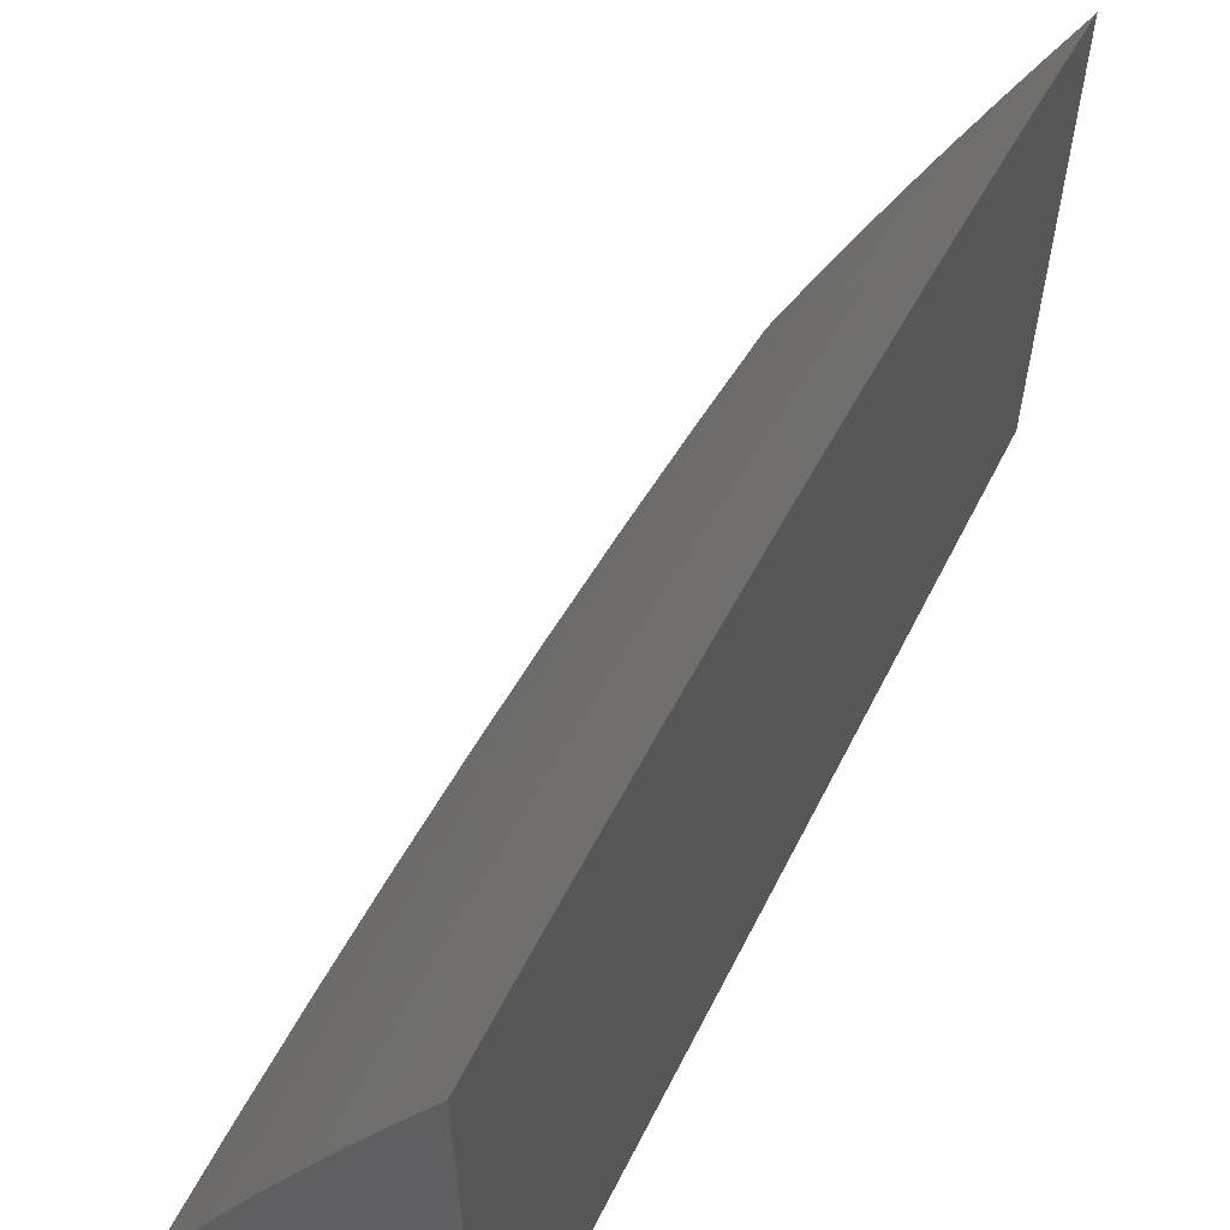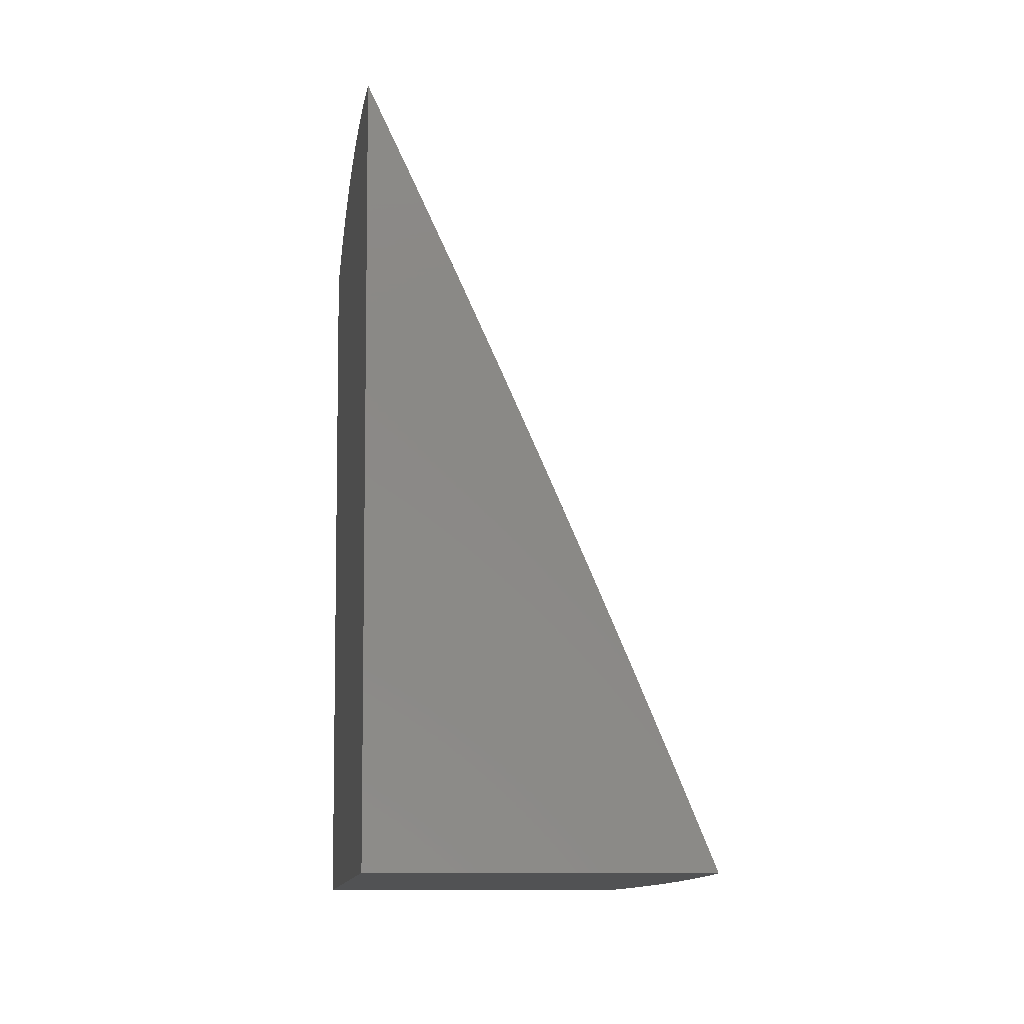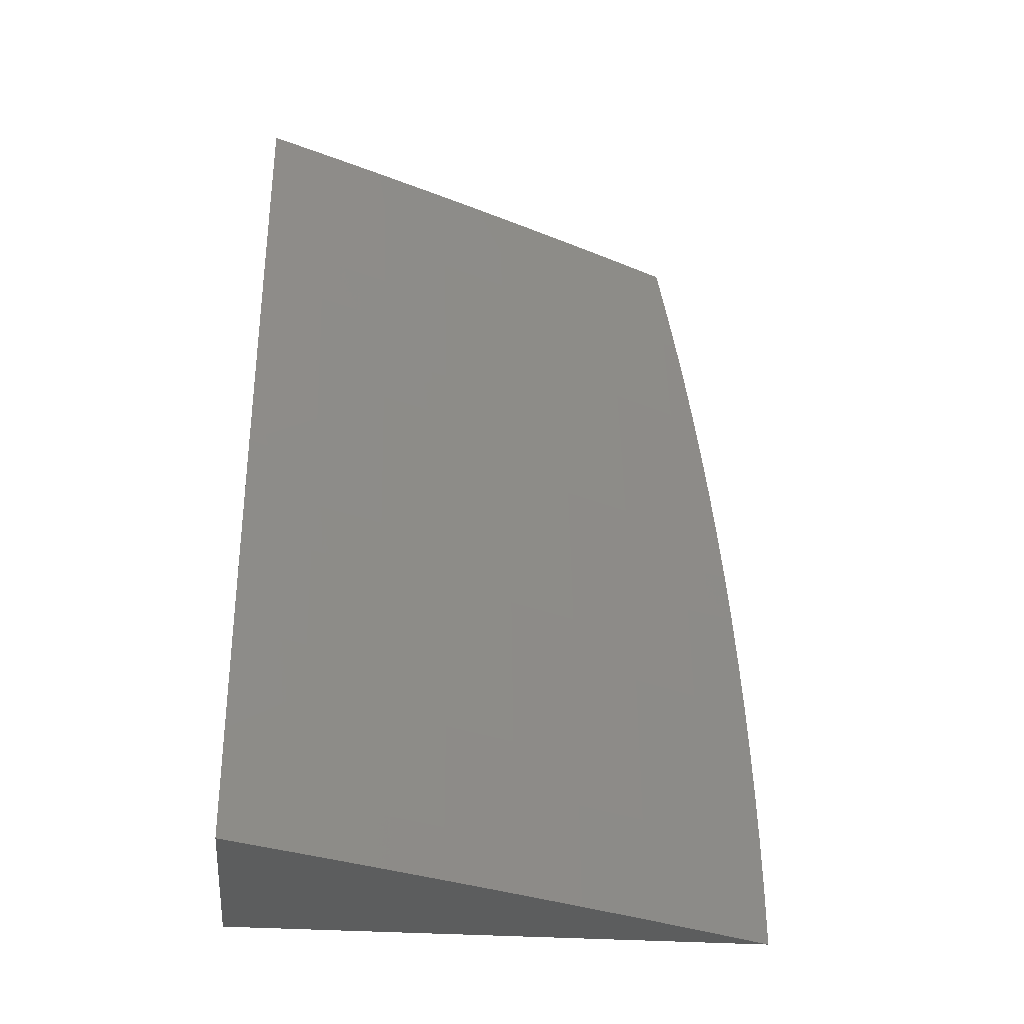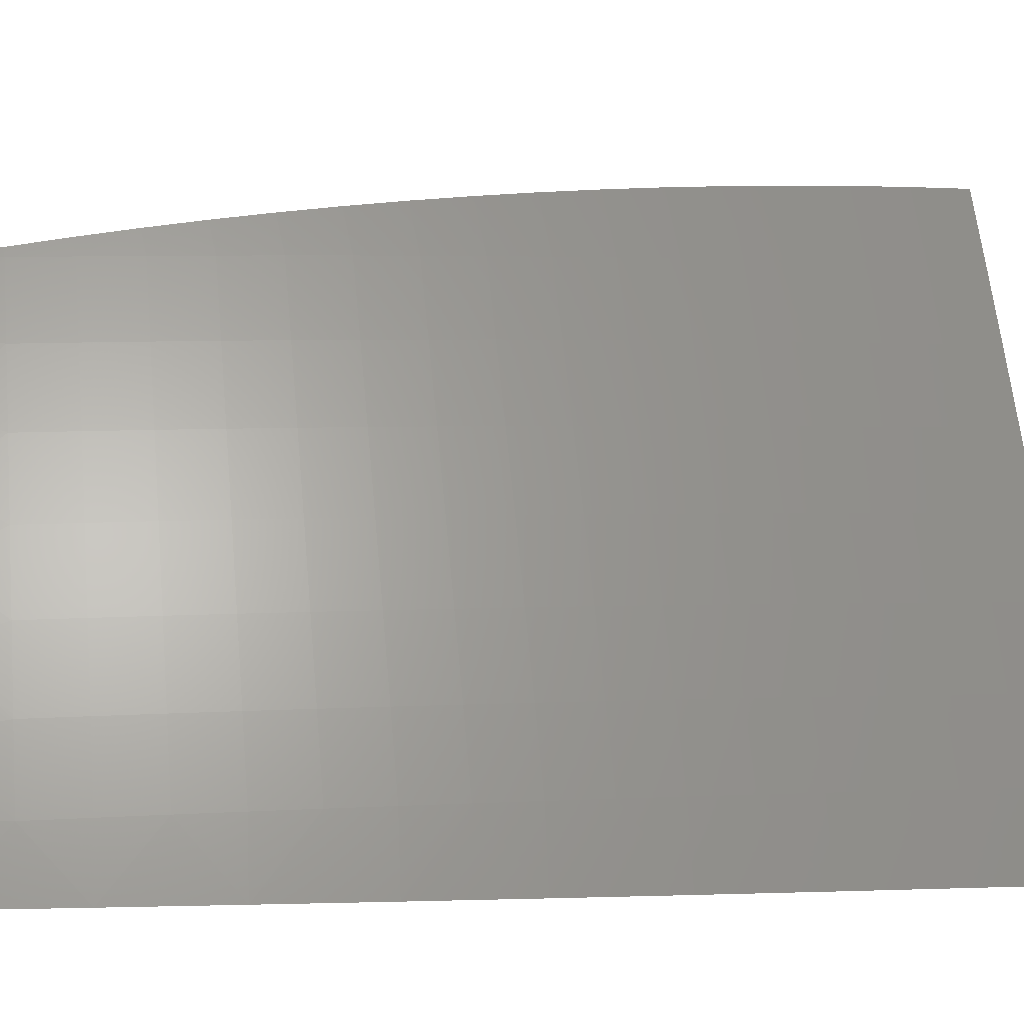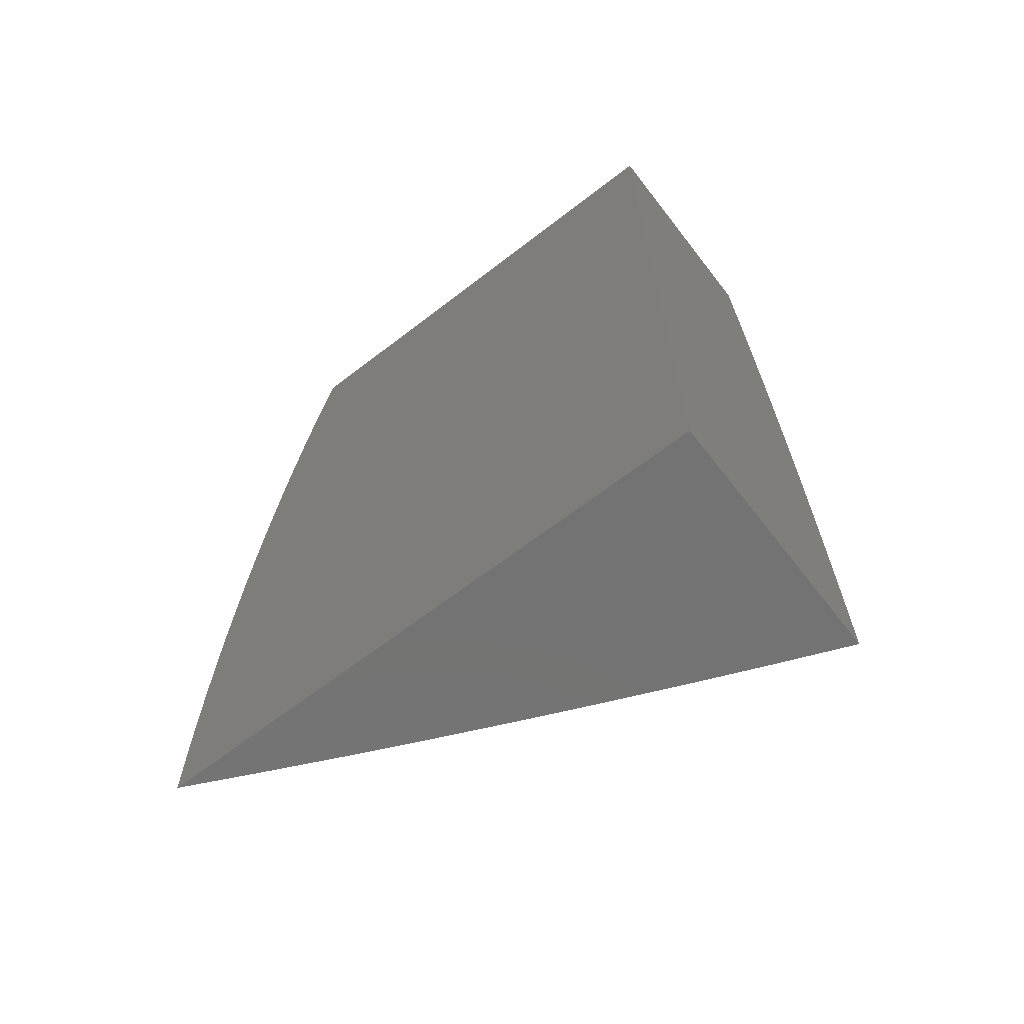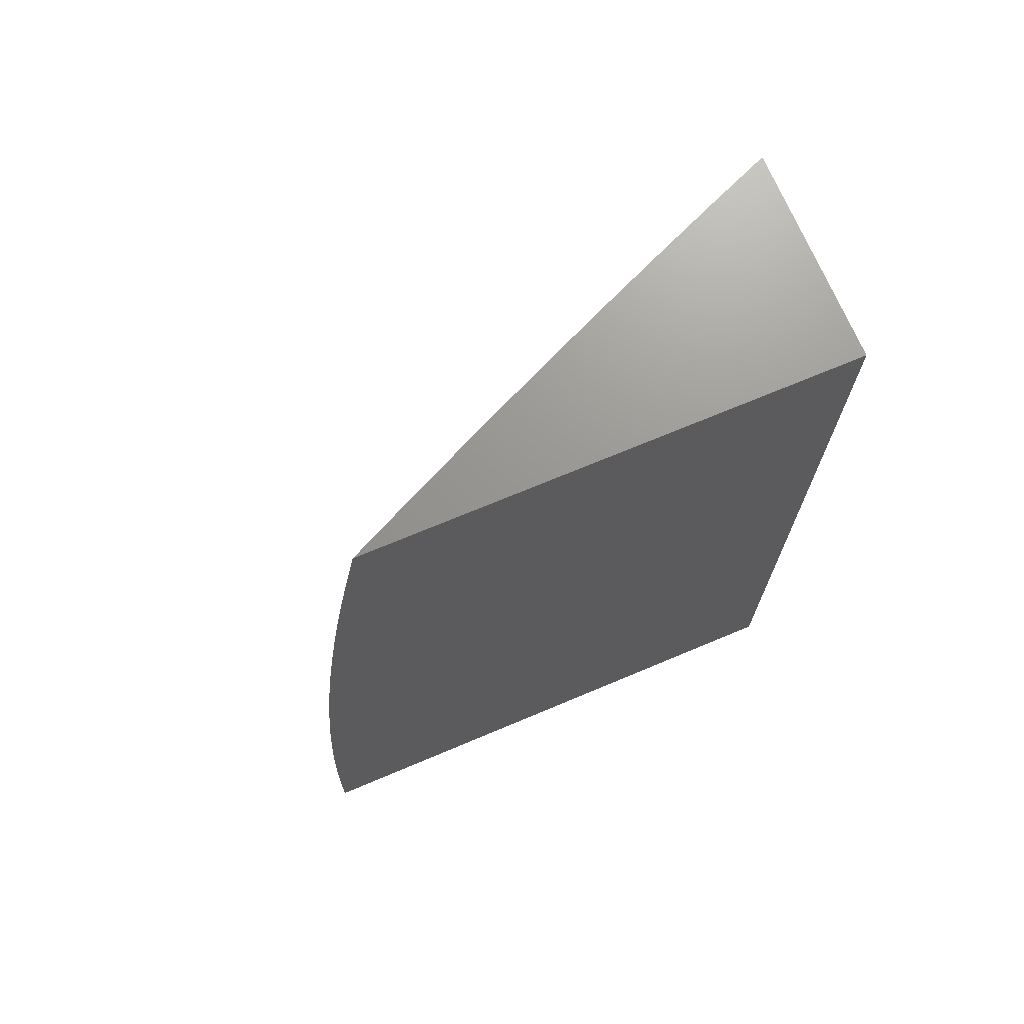
<metadata>
{"format":"stl","ext":"stl","renderer":"f3d","projection":"perspective","resolution":1024,"background":"white","views":[{"elev":59.6,"azim":-153.2,"up":"+Y"},{"elev":-8.7,"azim":-4.9,"up":"+Y"},{"elev":-30.5,"azim":84.0,"up":"+Z"},{"elev":-1.6,"azim":76.4,"up":"+Y"},{"elev":-65.3,"azim":-52.2,"up":"+Z"},{"elev":70.7,"azim":-112.8,"up":"+Z"}]}
</metadata>
<code>
# stl→obj: 147 verts, 290 faces
v 10.29 4 0.1252
v 10.29 4 0
v 10.26 4.083 0.06157
v 10.26 4.083 0
v 10.22 4.164 0.06157
v 10.22 4.165 0
v 10.19 4.246 0.06157
v 10.19 4.247 0
v 10.15 4.328 0.06157
v 10.15 4.329 0
v 10.11 4.409 0.06157
v 10.11 4.41 0
v 10.08 4.491 0.06157
v 10.08 4.491 0
v 10.04 4.572 0.06157
v 10.04 4.572 0
v 10 4.652 0
v 10 4.652 0.06293
v 10.04 4.572 0.1233
v 10.08 4.491 0.1233
v 10.11 4.409 0.1233
v 10.15 4.327 0.1233
v 10.19 4.246 0.1233
v 10.22 4.164 0.1233
v 10.26 4.082 0.1233
v 10.26 4.082 0.1851
v 10.29 4 0.2503
v 10.25 4.082 0.2471
v 10.25 4.081 0.3092
v 10.22 4.163 0.3092
v 10.22 4.162 0.3714
v 10.18 4.244 0.3714
v 10.18 4.243 0.4338
v 10.14 4.324 0.4338
v 10.14 4.324 0.4962
v 10.11 4.405 0.4962
v 10.1 4.404 0.5588
v 10.06 4.485 0.5588
v 10.06 4.484 0.6215
v 10.02 4.565 0.6215
v 10.02 4.564 0.6843
v 10 4.614 0.6274
v 10 4.606 0.6898
v 10 4.651 0.1258
v 10.04 4.571 0.1851
v 10.08 4.49 0.1851
v 10.11 4.409 0.1851
v 10.15 4.327 0.1851
v 10.19 4.245 0.1851
v 10.22 4.164 0.1851
v 10 4.649 0.1887
v 10.04 4.571 0.2471
v 10.07 4.49 0.2471
v 10.11 4.408 0.2471
v 10.15 4.327 0.2471
v 10.19 4.245 0.2471
v 10.22 4.163 0.2471
v 10 4.646 0.2516
v 10.04 4.57 0.3092
v 10.07 4.489 0.3092
v 10.11 4.407 0.3092
v 10.15 4.326 0.3092
v 10.18 4.244 0.3092
v 10 4.643 0.3144
v 10.03 4.57 0.3714
v 10.07 4.488 0.3714
v 10.11 4.407 0.3714
v 10.15 4.325 0.3714
v 10 4.639 0.3771
v 10.03 4.569 0.4338
v 10.07 4.488 0.4338
v 10.11 4.406 0.4338
v 10 4.634 0.4398
v 10.03 4.568 0.4962
v 10.07 4.487 0.4962
v 10 4.628 0.5024
v 10.03 4.567 0.5588
v 10 4.621 0.5649
v 10.02 4.562 0.7472
v 10 4.597 0.7521
v 10.01 4.561 0.8103
v 10 4.588 0.8142
v 10.01 4.559 0.8734
v 10 4.578 0.8763
v 10 4.557 0.9367
v 10 4.567 0.9382
v 10 4.555 1
v 10.03 4.486 1
v 10.04 4.475 0.9367
v 10.05 4.477 0.8734
v 10.09 4.396 0.8734
v 10.09 4.398 0.8103
v 10.13 4.317 0.8103
v 10.13 4.318 0.7472
v 10.17 4.237 0.7472
v 10.17 4.238 0.6843
v 10.2 4.157 0.6843
v 10.21 4.158 0.6215
v 10.24 4.076 0.6215
v 10.24 4.077 0.5588
v 10.27 4 0.6255
v 10.28 4 0.5005
v 10.06 4.417 1
v 10.08 4.394 0.9367
v 10.12 4.315 0.8734
v 10.16 4.235 0.8103
v 10.2 4.155 0.7472
v 10.24 4.075 0.6843
v 10.1 4.348 1
v 10.12 4.313 0.9367
v 10.16 4.233 0.8734
v 10.2 4.154 0.8103
v 10.24 4.073 0.7472
v 10.27 4 0.7504
v 10.13 4.279 1
v 10.15 4.232 0.9367
v 10.19 4.152 0.8734
v 10.23 4.072 0.8103
v 10.16 4.21 1
v 10.19 4.15 0.9367
v 10.23 4.07 0.8734
v 10.26 4 0.8753
v 10.19 4.14 1
v 10.22 4.068 0.9367
v 10.22 4.07 1
v 10.25 4 1
v 10.28 4 0.3755
v 10.25 4.079 0.4338
v 10.25 4.078 0.4962
v 10.21 4.159 0.5588
v 10.17 4.24 0.6215
v 10.13 4.32 0.6843
v 10.09 4.4 0.7472
v 10.05 4.479 0.8103
v 10.25 4.08 0.3714
v 10.22 4.161 0.4338
v 10.21 4.16 0.4962
v 10.18 4.242 0.4962
v 10.18 4.241 0.5588
v 10.14 4.322 0.5588
v 10.14 4.321 0.6215
v 10.1 4.403 0.6215
v 10.1 4.401 0.6843
v 10.06 4.483 0.6843
v 10.06 4.481 0.7472
v 10 4 1
v 10 4 0
f 1 2 3
f 3 2 4
f 3 4 5
f 5 4 6
f 5 6 7
f 7 6 8
f 7 8 9
f 9 8 10
f 9 10 11
f 11 10 12
f 11 12 13
f 13 12 14
f 13 14 15
f 15 14 16
f 15 16 17
f 17 18 15
f 15 18 19
f 15 19 13
f 13 19 20
f 13 20 11
f 11 20 21
f 11 21 9
f 9 21 22
f 9 22 7
f 7 22 23
f 7 23 5
f 5 23 24
f 5 24 3
f 3 24 25
f 3 25 1
f 1 25 26
f 1 26 27
f 27 26 28
f 27 28 29
f 29 28 30
f 29 30 31
f 31 30 32
f 31 32 33
f 33 32 34
f 33 34 35
f 35 34 36
f 35 36 37
f 37 36 38
f 37 38 39
f 39 38 40
f 39 40 41
f 41 40 42
f 41 42 43
f 18 44 19
f 19 44 45
f 19 45 20
f 20 45 46
f 20 46 21
f 21 46 47
f 21 47 22
f 22 47 48
f 22 48 23
f 23 48 49
f 23 49 24
f 24 49 50
f 24 50 25
f 25 50 26
f 44 51 45
f 45 51 52
f 45 52 46
f 46 52 53
f 46 53 47
f 47 53 54
f 47 54 48
f 48 54 55
f 48 55 49
f 49 55 56
f 49 56 50
f 50 56 57
f 50 57 26
f 26 57 28
f 51 58 52
f 52 58 59
f 52 59 53
f 53 59 60
f 53 60 54
f 54 60 61
f 54 61 55
f 55 61 62
f 55 62 56
f 56 62 63
f 56 63 57
f 57 63 30
f 57 30 28
f 58 64 59
f 59 64 65
f 59 65 60
f 60 65 66
f 60 66 61
f 61 66 67
f 61 67 62
f 62 67 68
f 62 68 63
f 63 68 32
f 63 32 30
f 64 69 65
f 65 69 70
f 65 70 66
f 66 70 71
f 66 71 67
f 67 71 72
f 67 72 68
f 68 72 34
f 68 34 32
f 69 73 70
f 70 73 74
f 70 74 71
f 71 74 75
f 71 75 72
f 72 75 36
f 72 36 34
f 73 76 74
f 74 76 77
f 74 77 75
f 75 77 38
f 75 38 36
f 76 78 77
f 77 78 40
f 77 40 38
f 78 42 40
f 41 43 79
f 79 43 80
f 79 80 81
f 81 80 82
f 81 82 83
f 83 82 84
f 83 84 85
f 85 84 86
f 85 86 87
f 87 88 85
f 85 88 89
f 85 89 90
f 90 89 91
f 90 91 92
f 92 91 93
f 92 93 94
f 94 93 95
f 94 95 96
f 96 95 97
f 96 97 98
f 98 97 99
f 98 99 100
f 100 99 101
f 100 101 102
f 88 103 89
f 89 103 104
f 89 104 91
f 91 104 105
f 91 105 93
f 93 105 106
f 93 106 95
f 95 106 107
f 95 107 97
f 97 107 108
f 97 108 99
f 99 108 101
f 103 109 104
f 104 109 110
f 104 110 105
f 105 110 111
f 105 111 106
f 106 111 112
f 106 112 107
f 107 112 113
f 107 113 108
f 108 113 114
f 108 114 101
f 109 115 110
f 110 115 116
f 110 116 111
f 111 116 117
f 111 117 112
f 112 117 118
f 112 118 113
f 113 118 114
f 115 119 116
f 116 119 120
f 116 120 117
f 117 120 121
f 117 121 118
f 118 121 122
f 118 122 114
f 119 123 120
f 120 123 124
f 120 124 121
f 121 124 122
f 123 125 124
f 124 125 126
f 124 126 122
f 127 128 102
f 102 128 129
f 102 129 100
f 100 129 130
f 100 130 98
f 98 130 131
f 98 131 96
f 96 131 132
f 96 132 94
f 94 132 133
f 94 133 92
f 92 133 134
f 92 134 90
f 90 134 83
f 90 83 85
f 27 29 127
f 127 29 135
f 127 135 128
f 128 135 136
f 128 136 137
f 137 136 138
f 137 138 139
f 139 138 140
f 139 140 141
f 141 140 142
f 141 142 143
f 143 142 144
f 143 144 145
f 145 144 79
f 145 79 81
f 136 135 31
f 31 135 29
f 130 129 137
f 137 129 128
f 138 136 33
f 33 136 31
f 131 130 139
f 139 130 137
f 140 138 35
f 35 138 33
f 132 131 141
f 141 131 139
f 142 140 37
f 37 140 35
f 133 132 143
f 143 132 141
f 144 142 39
f 39 142 37
f 134 133 145
f 145 133 143
f 79 144 41
f 41 144 39
f 83 134 81
f 81 134 145
f 87 86 146
f 146 86 84
f 146 84 82
f 82 80 146
f 146 80 43
f 146 43 42
f 146 42 147
f 147 42 78
f 147 78 76
f 76 73 147
f 147 73 69
f 147 69 64
f 64 58 147
f 147 58 51
f 147 51 44
f 44 18 147
f 147 18 17
f 17 16 147
f 147 16 14
f 147 14 12
f 12 10 147
f 147 10 8
f 147 8 6
f 6 4 147
f 147 4 2
f 126 125 146
f 146 125 123
f 146 123 119
f 119 115 146
f 146 115 109
f 146 109 103
f 103 88 146
f 146 88 87
f 2 1 147
f 147 1 27
f 147 27 127
f 127 102 147
f 147 102 101
f 147 101 146
f 146 101 114
f 146 114 122
f 122 126 146

</code>
